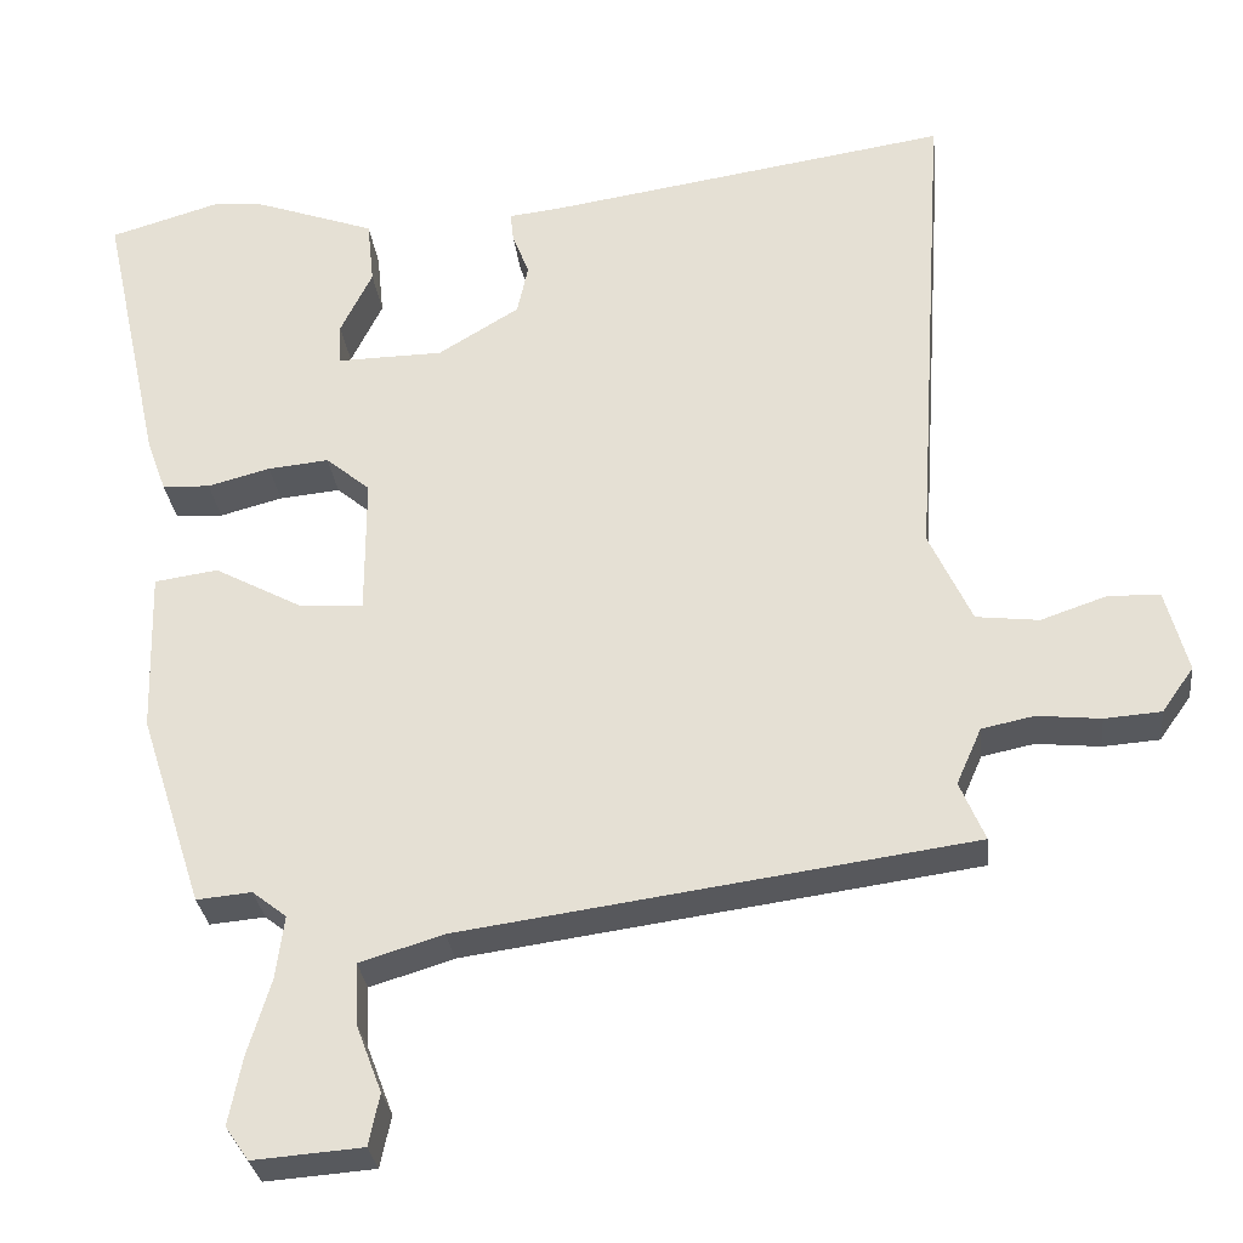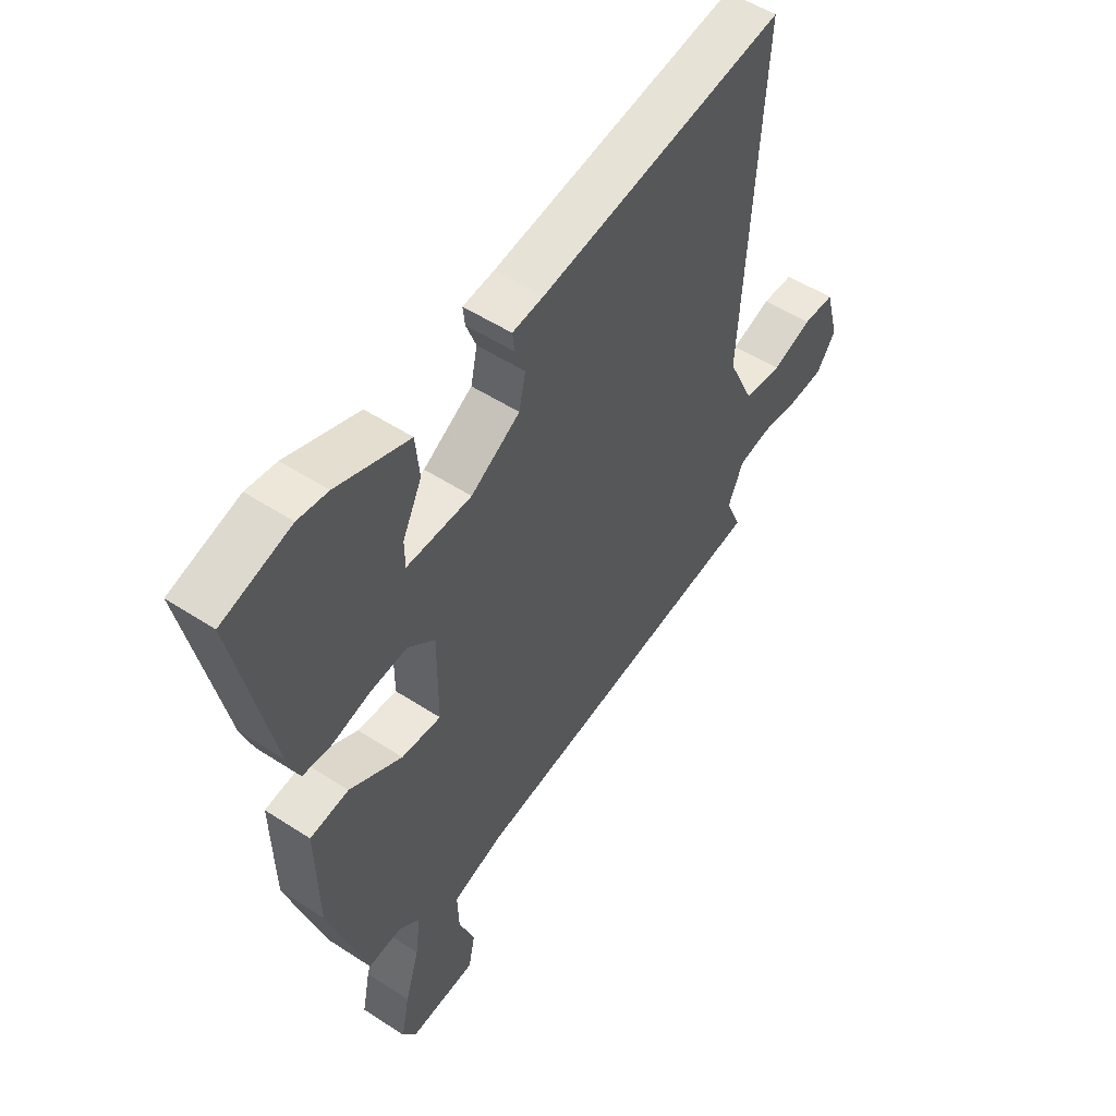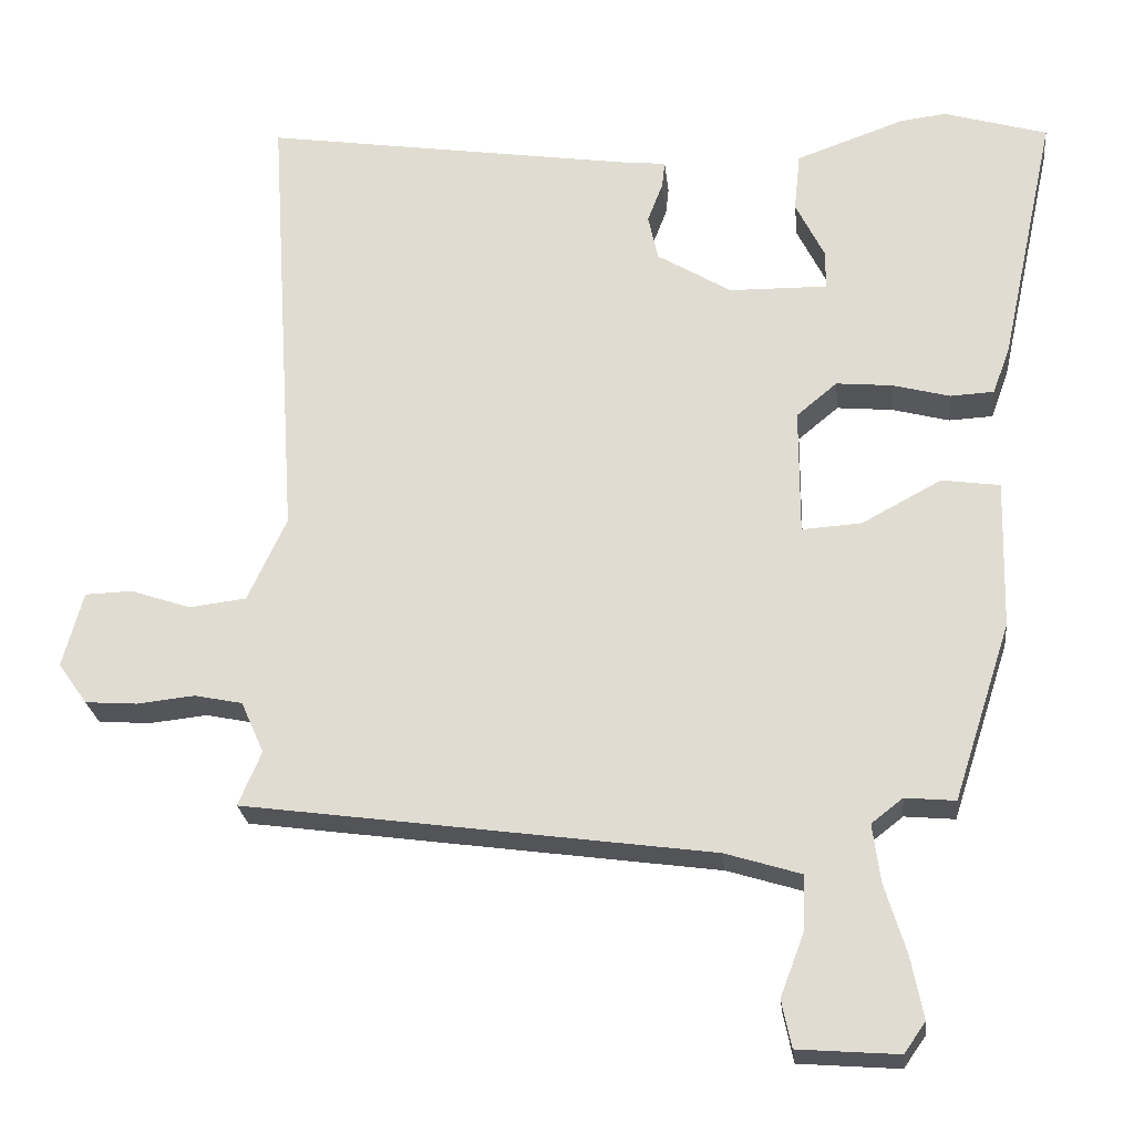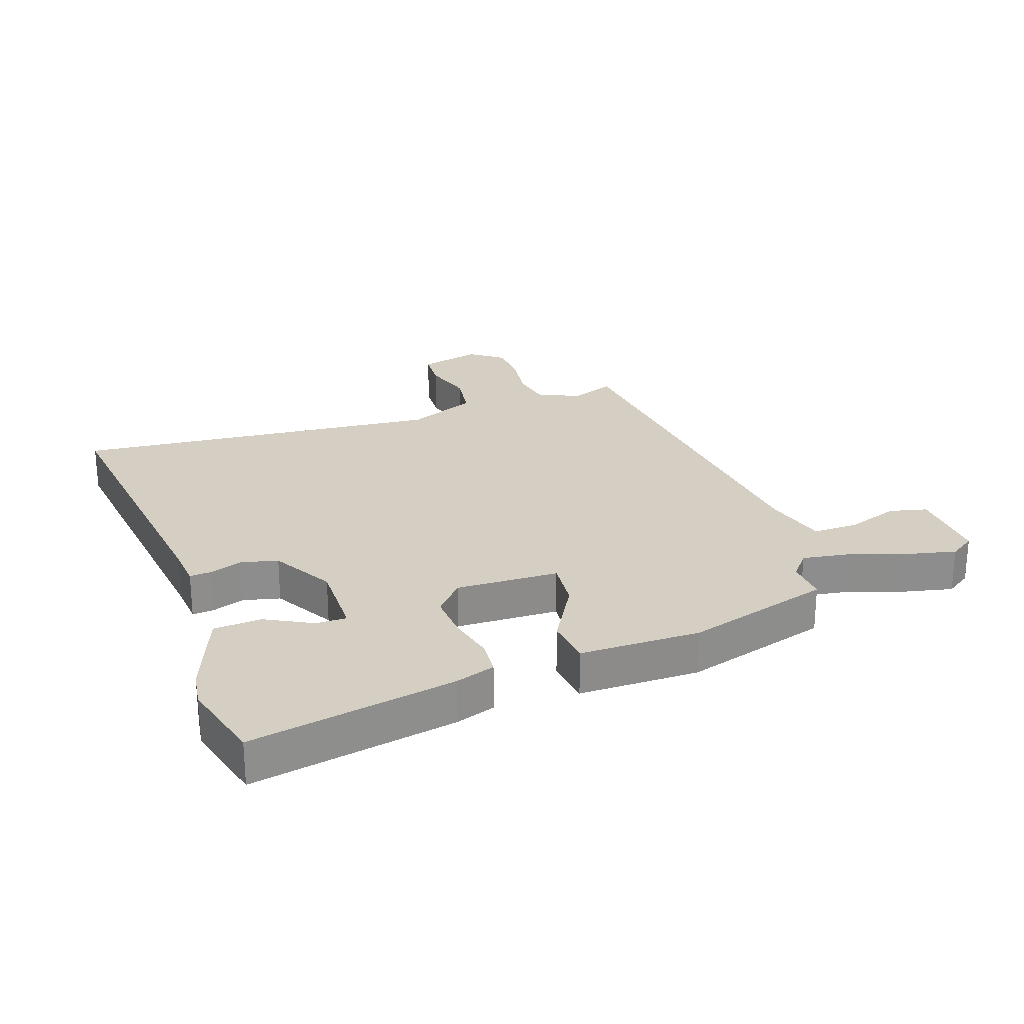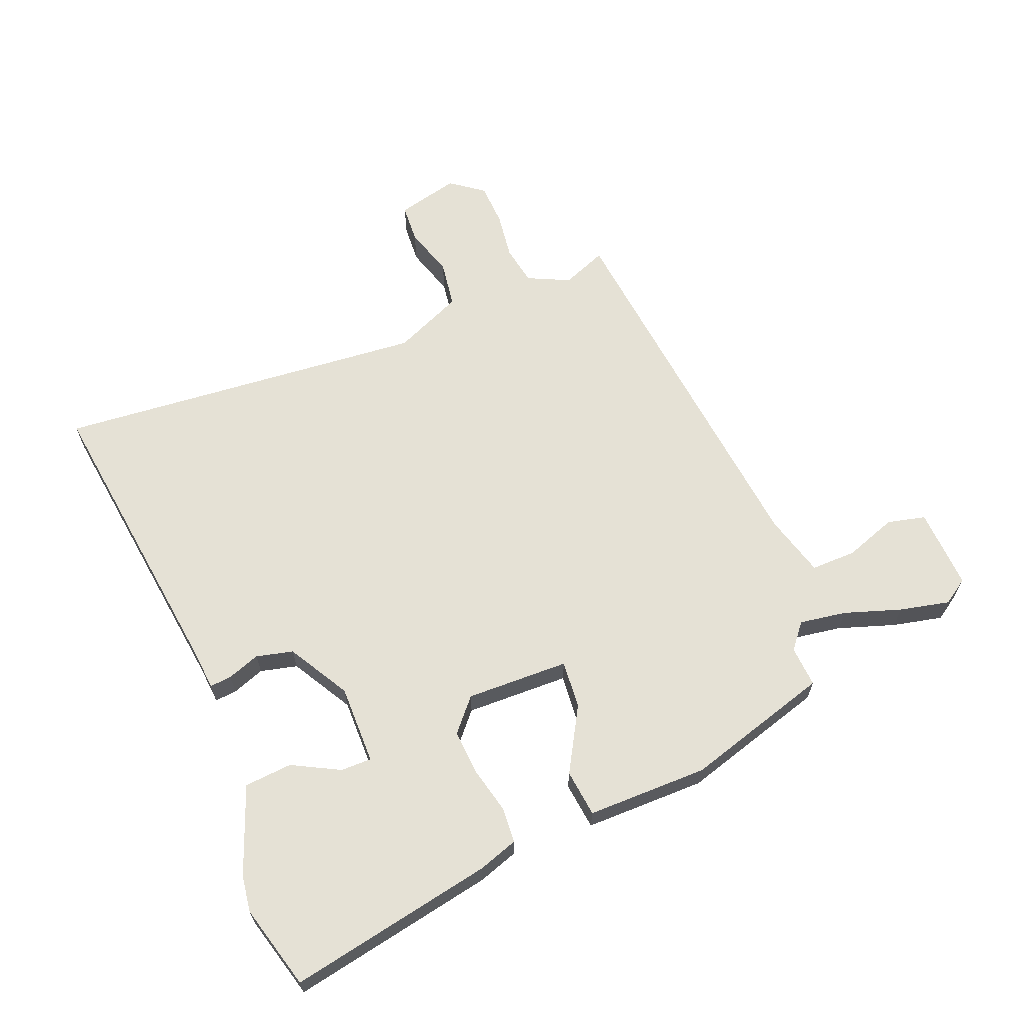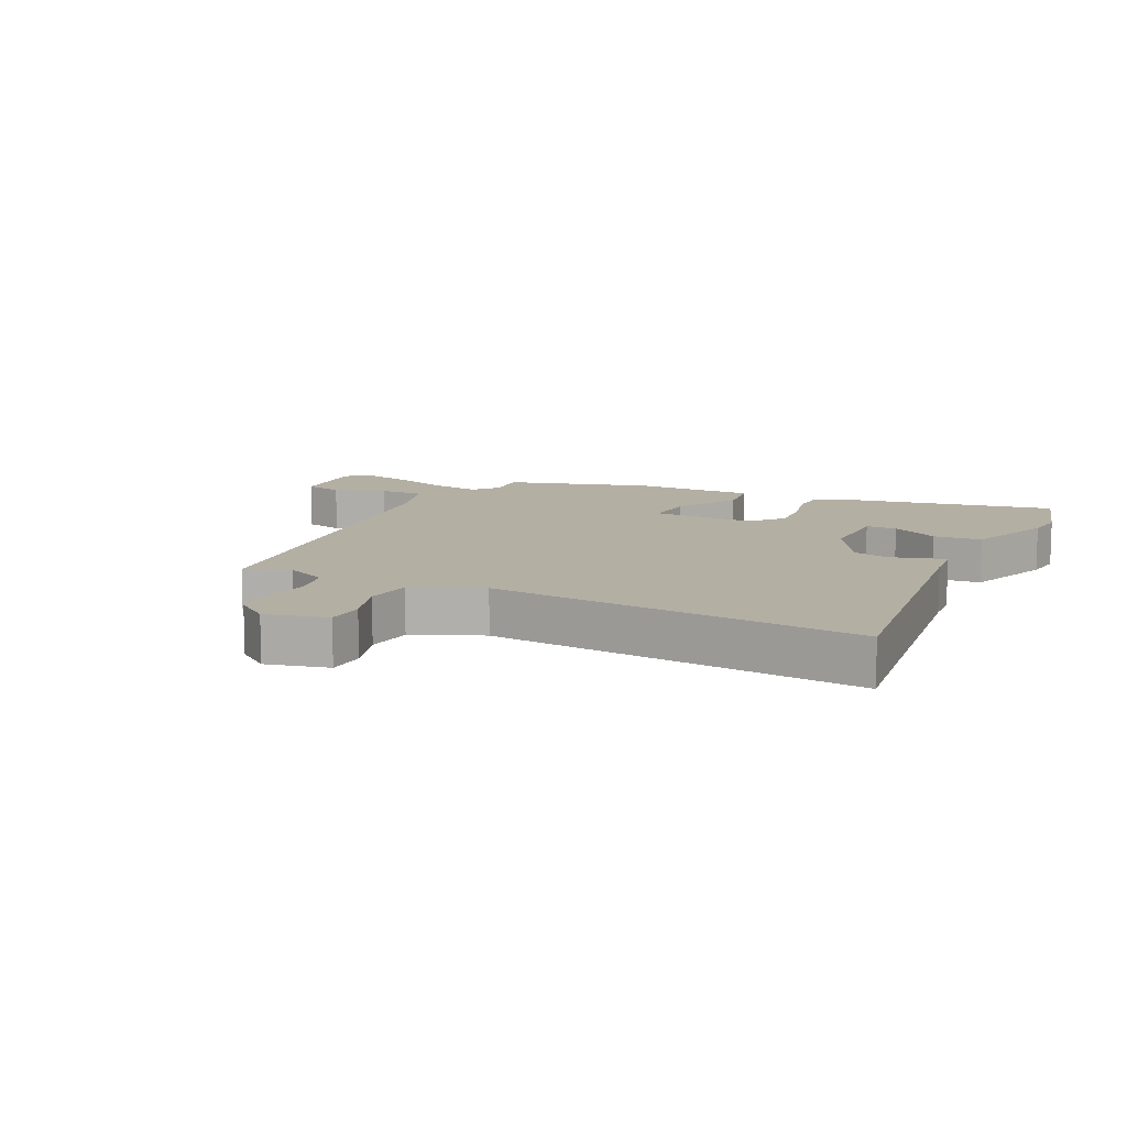
<metadata>
{"format":"obj","ext":"obj","renderer":"f3d","projection":"perspective","resolution":1024,"background":"white","views":[{"elev":-29.6,"azim":-173.5,"up":"+Z"},{"elev":52.2,"azim":125.2,"up":"+Z"},{"elev":-24.3,"azim":6.2,"up":"+Z"},{"elev":25.7,"azim":72.4,"up":"+Y"},{"elev":65.0,"azim":69.5,"up":"+Y"},{"elev":11.2,"azim":-62.7,"up":"+Y"}]}
</metadata>
<code>
v -0.511 0.07 -0.449
v -0.481 0.07 -0.378
v -0.511 0.07 -0.31
v -0.574 0.07 -0.297
v -0.65 0.07 -0.305
v -0.718 0.07 -0.3
v -0.756 0.07 -0.246
v -0.729 0.07 -0.147
v -0.667 0.07 -0.145
v -0.588 0.07 -0.172
v -0.513 0.07 -0.163
v -0.462 0.07 -0.053
v -0.501 0.07 0.547
v -0.017 0.07 0.473
v 0.045 0.07 0.466
v 0.041 0.07 0.431
v 0.021 0.07 0.379
v 0.034 0.07 0.319
v 0.131 0.07 0.26
v 0.259 0.07 0.258
v 0.26 0.07 0.308
v 0.222 0.07 0.385
v 0.23 0.07 0.462
v 0.373 0.07 0.513
v 0.432 0.07 0.52
v 0.567 0.07 0.48
v 0.495 0.07 0.149
v 0.472 0.07 0.086
v 0.415 0.07 0.083
v 0.34 0.07 0.103
v 0.267 0.07 0.11
v 0.214 0.07 0.066
v 0.214 0.07 -0.1
v 0.292 0.07 -0.095
v 0.396 0.07 -0.039
v 0.472 0.07 -0.05
v 0.467 0.07 -0.245
v 0.392 0.07 -0.477
v 0.326 0.07 -0.471
v 0.285 0.07 -0.503
v 0.295 0.07 -0.579
v 0.323 0.07 -0.671
v 0.339 0.07 -0.752
v 0.311 0.07 -0.792
v 0.18 0.07 -0.782
v 0.167 0.07 -0.72
v 0.198 0.07 -0.638
v 0.201 0.07 -0.565
v 0.101 0.07 -0.534
v -0.511 0 -0.449
v -0.481 0 -0.378
v -0.511 0 -0.31
v -0.574 0 -0.297
v -0.65 0 -0.305
v -0.718 0 -0.3
v -0.756 0 -0.246
v -0.729 0 -0.147
v -0.667 0 -0.145
v -0.588 0 -0.172
v -0.513 0 -0.163
v -0.462 0 -0.053
v -0.501 0 0.547
v -0.017 0 0.473
v 0.045 0 0.466
v 0.041 0 0.431
v 0.021 0 0.379
v 0.034 0 0.319
v 0.131 0 0.26
v 0.259 0 0.258
v 0.26 0 0.308
v 0.222 0 0.385
v 0.23 0 0.462
v 0.373 0 0.513
v 0.432 0 0.52
v 0.567 0 0.48
v 0.495 0 0.149
v 0.472 0 0.086
v 0.415 0 0.083
v 0.34 0 0.103
v 0.267 0 0.11
v 0.214 0 0.066
v 0.214 0 -0.1
v 0.292 0 -0.095
v 0.396 0 -0.039
v 0.472 0 -0.05
v 0.467 0 -0.245
v 0.392 0 -0.477
v 0.326 0 -0.471
v 0.285 0 -0.503
v 0.295 0 -0.579
v 0.323 0 -0.671
v 0.339 0 -0.752
v 0.311 0 -0.792
v 0.18 0 -0.782
v 0.167 0 -0.72
v 0.198 0 -0.638
v 0.201 0 -0.565
v 0.101 0 -0.534
f 45 46 47
f 44 45 47
f 43 44 47
f 42 43 47
f 41 42 47
f 40 41 47 48
f 39 40 48 49
f 37 38 39
f 36 37 39
f 35 36 39
f 34 35 39
f 49 1 2
f 39 49 2
f 34 39 2
f 33 34 2
f 28 29 30
f 27 28 30
f 26 27 30
f 25 26 30
f 24 25 30
f 23 24 30
f 21 22 23
f 21 23 30
f 20 21 30 31
f 14 15 16 17
f 14 17 18
f 13 14 18
f 12 13 18
f 11 12 18 19
f 8 9 10
f 7 8 10
f 6 7 10
f 5 6 10
f 4 5 10
f 3 4 10 11
f 3 11 19
f 2 3 19
f 33 2 19
f 32 33 19
f 19 20 31 32
f 96 95 94
f 96 94 93
f 96 93 92
f 96 92 91
f 96 91 90
f 97 96 90 89
f 98 97 89 88
f 88 87 86
f 88 86 85
f 88 85 84
f 88 84 83
f 51 50 98
f 51 98 88
f 51 88 83
f 51 83 82
f 79 78 77
f 79 77 76
f 79 76 75
f 79 75 74
f 79 74 73
f 79 73 72
f 72 71 70
f 79 72 70
f 80 79 70 69
f 66 65 64 63
f 67 66 63
f 67 63 62
f 67 62 61
f 68 67 61 60
f 59 58 57
f 59 57 56
f 59 56 55
f 59 55 54
f 59 54 53
f 60 59 53 52
f 68 60 52
f 68 52 51
f 68 51 82
f 68 82 81
f 81 80 69 68
f 1 50 51 2
f 2 51 52 3
f 3 52 53 4
f 4 53 54 5
f 5 54 55 6
f 6 55 56 7
f 7 56 57 8
f 8 57 58 9
f 9 58 59 10
f 10 59 60 11
f 11 60 61 12
f 12 61 62 13
f 13 62 63 14
f 14 63 64 15
f 15 64 65 16
f 16 65 66 17
f 17 66 67 18
f 18 67 68 19
f 19 68 69 20
f 20 69 70 21
f 21 70 71 22
f 22 71 72 23
f 23 72 73 24
f 24 73 74 25
f 25 74 75 26
f 26 75 76 27
f 27 76 77 28
f 28 77 78 29
f 29 78 79 30
f 30 79 80 31
f 31 80 81 32
f 32 81 82 33
f 33 82 83 34
f 34 83 84 35
f 35 84 85 36
f 36 85 86 37
f 37 86 87 38
f 38 87 88 39
f 39 88 89 40
f 40 89 90 41
f 41 90 91 42
f 42 91 92 43
f 43 92 93 44
f 44 93 94 45
f 45 94 95 46
f 46 95 96 47
f 47 96 97 48
f 48 97 98 49
f 49 98 50 1

</code>
